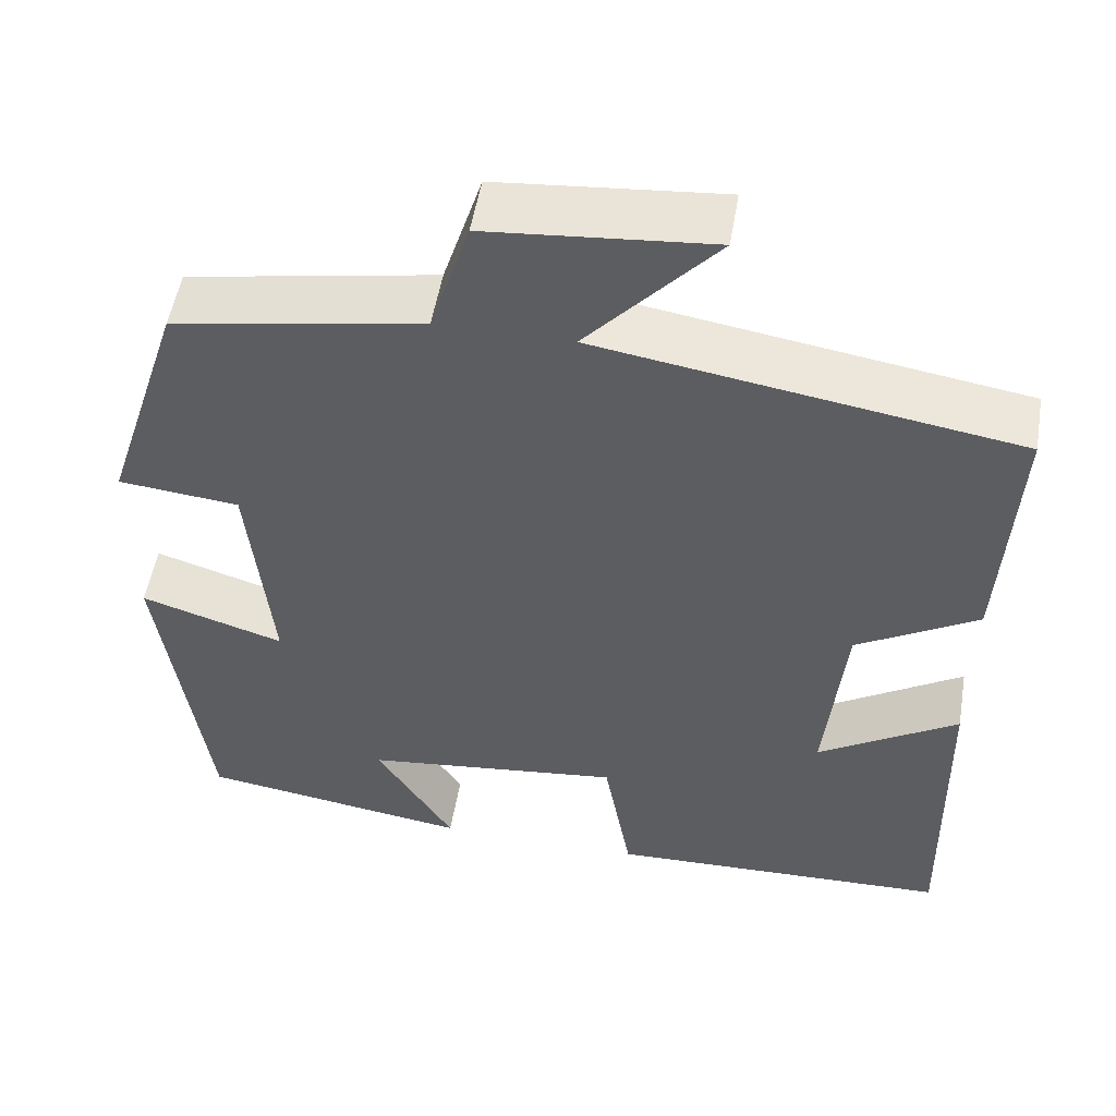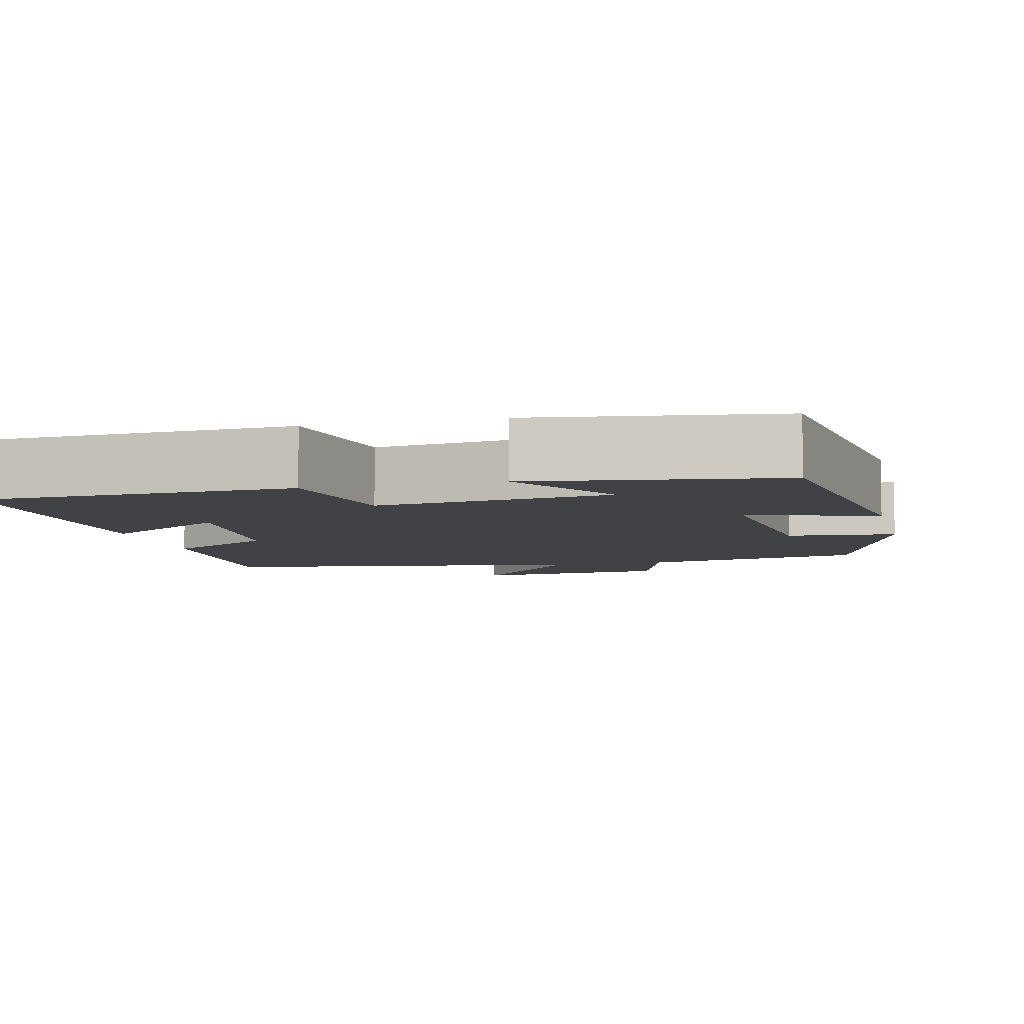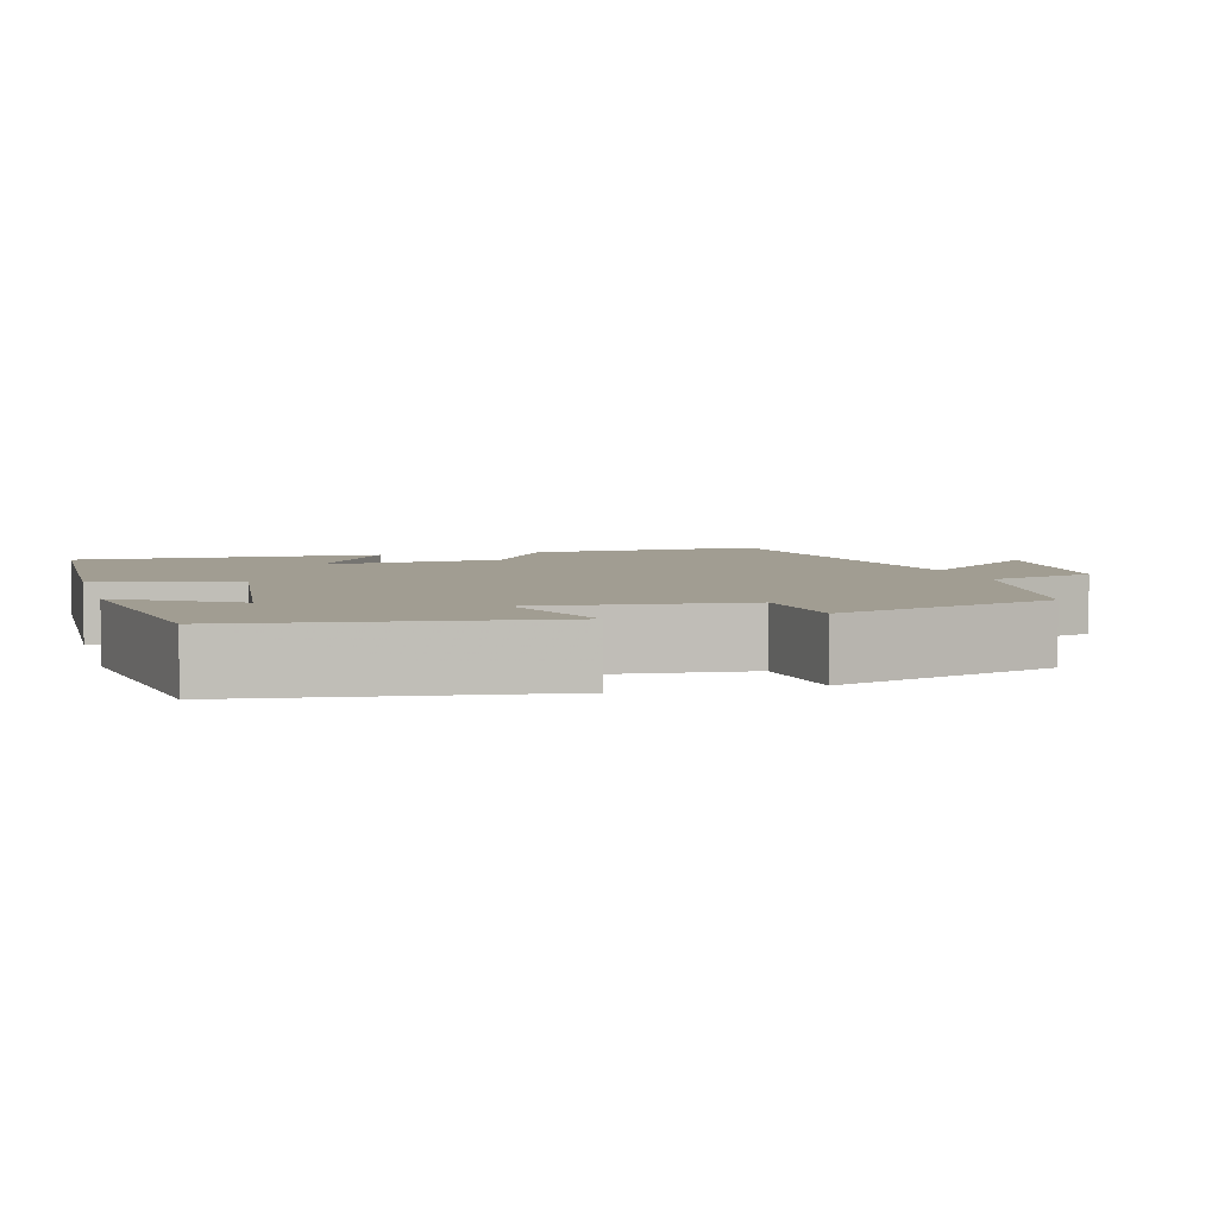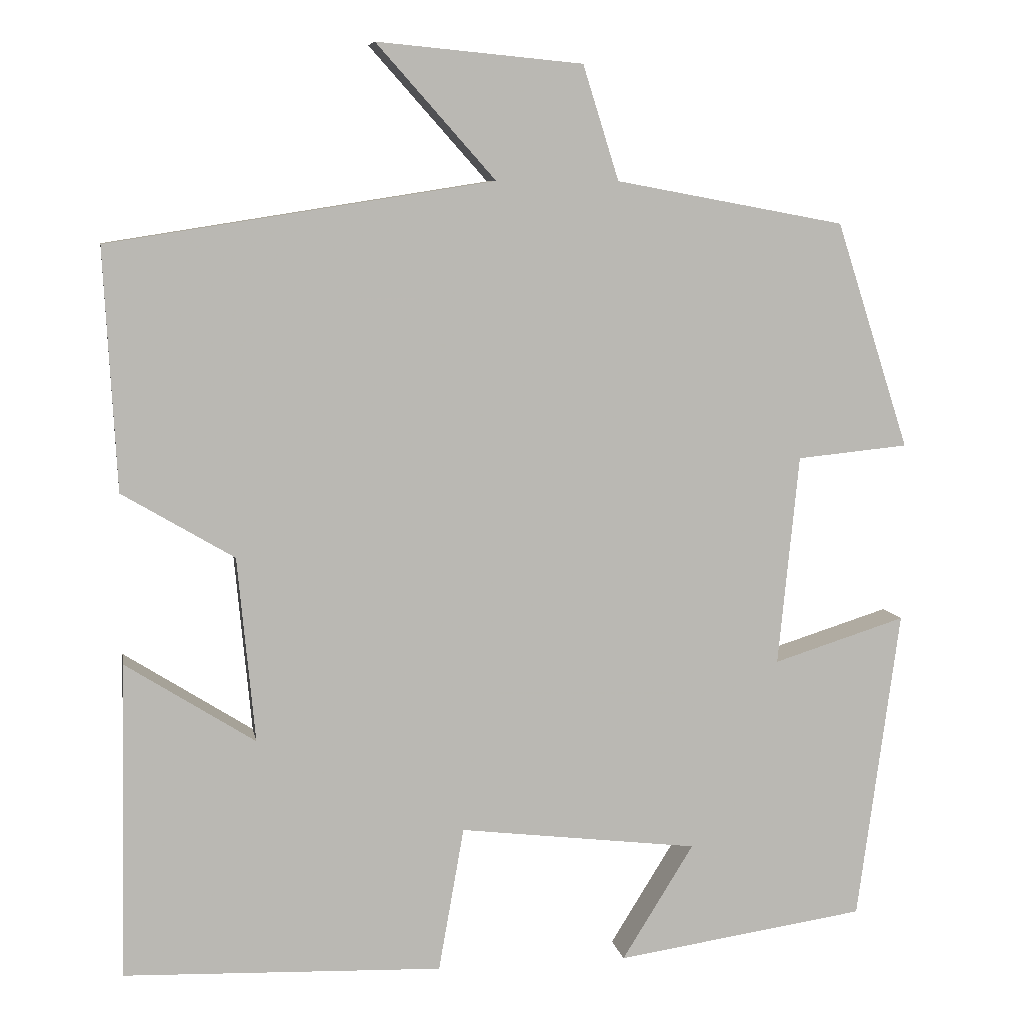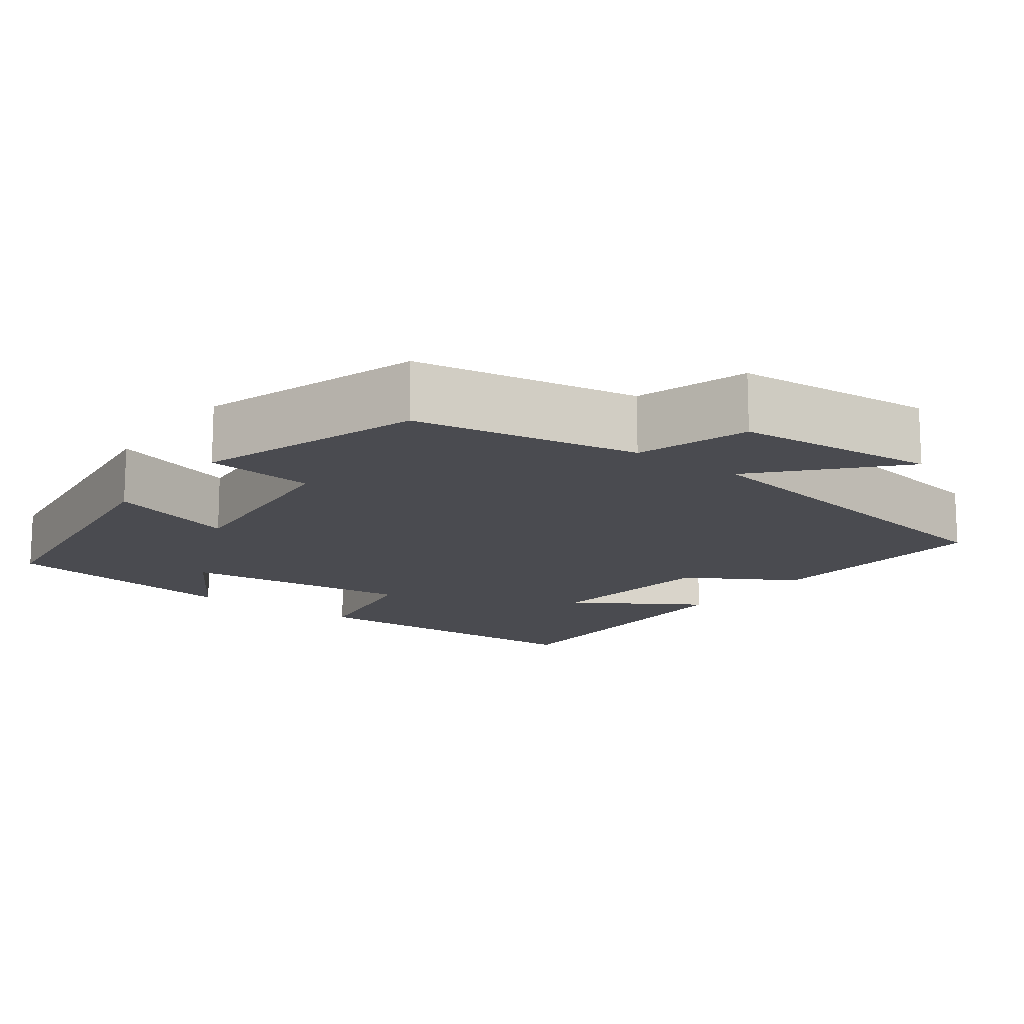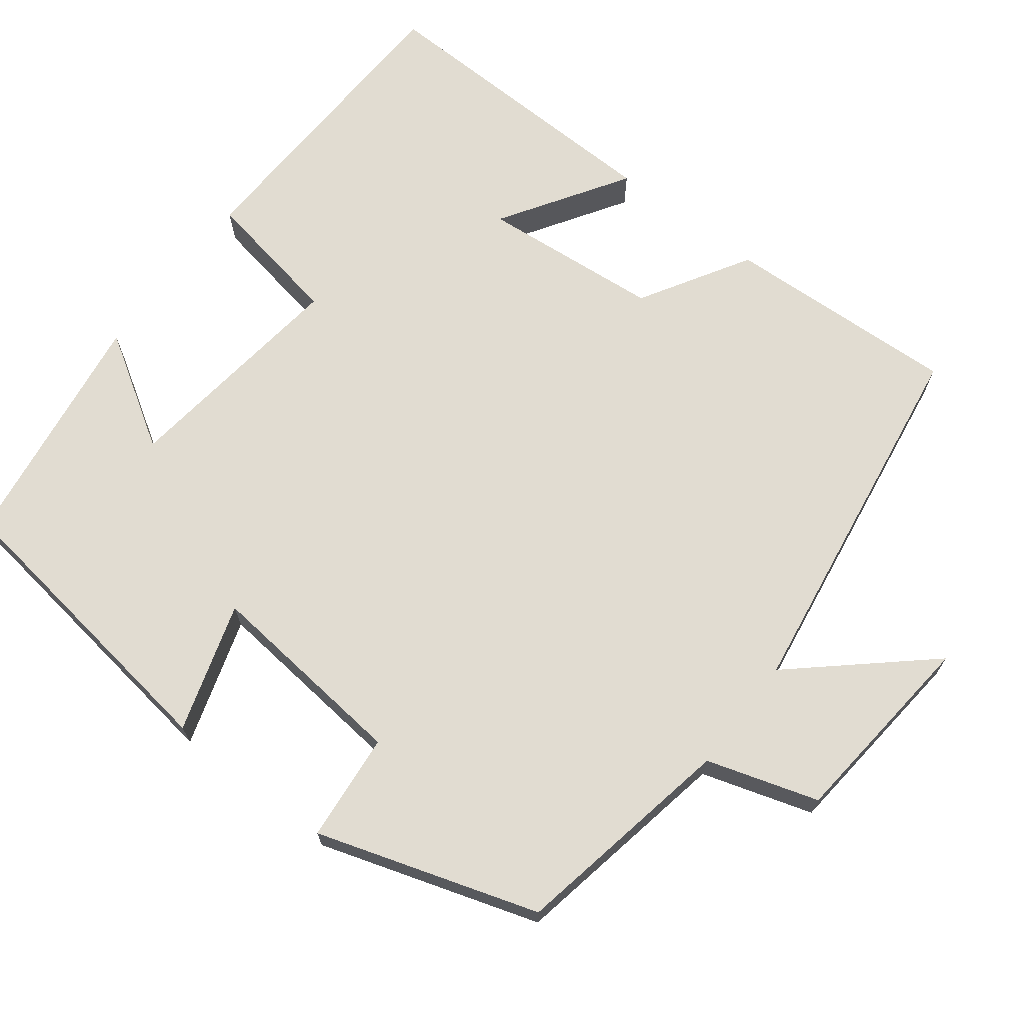
<metadata>
{"format":"obj","ext":"obj","renderer":"f3d","projection":"perspective","resolution":1024,"background":"white","views":[{"elev":52.6,"azim":9.6,"up":"+Z"},{"elev":-6.5,"azim":-166.1,"up":"+Y"},{"elev":4.8,"azim":-105.5,"up":"+Y"},{"elev":7.5,"azim":170.0,"up":"+Z"},{"elev":-14.6,"azim":-36.9,"up":"+Y"},{"elev":69.2,"azim":-52.3,"up":"+Y"}]}
</metadata>
<code>
v -0.408 0.07 0.447
v -0.12 0.07 0.5
v -0.075 0.07 0.643
v 0.183 0.07 0.667
v 0.034 0.07 0.5
v 0.516 0.07 0.424
v 0.5 0.07 0.122
v 0.36 0.07 0.039
v 0.338 0.07 -0.193
v 0.5 0.07 -0.09
v 0.508 0.07 -0.486
v 0.109 0.07 -0.5
v 0.077 0.07 -0.319
v -0.223 0.07 -0.355
v -0.133 0.07 -0.5
v -0.447 0.07 -0.454
v -0.5 0.07 -0.063
v -0.334 0.07 -0.115
v -0.36 0.07 0.149
v -0.5 0.07 0.163
v -0.408 0 0.447
v -0.12 0 0.5
v -0.075 0 0.643
v 0.183 0 0.667
v 0.034 0 0.5
v 0.516 0 0.424
v 0.5 0 0.122
v 0.36 0 0.039
v 0.338 0 -0.193
v 0.5 0 -0.09
v 0.508 0 -0.486
v 0.109 0 -0.5
v 0.077 0 -0.319
v -0.223 0 -0.355
v -0.133 0 -0.5
v -0.447 0 -0.454
v -0.5 0 -0.063
v -0.334 0 -0.115
v -0.36 0 0.149
v -0.5 0 0.163
f 19 20 1 2
f 18 19 2
f 16 17 18
f 16 18 2
f 14 15 16
f 14 16 2
f 13 14 2 3
f 9 10 11 12
f 12 13 3
f 9 12 3
f 8 9 3
f 5 6 7 8
f 3 4 5
f 3 5 8
f 22 21 40 39
f 22 39 38
f 38 37 36
f 22 38 36
f 36 35 34
f 22 36 34
f 23 22 34 33
f 32 31 30 29
f 23 33 32
f 23 32 29
f 23 29 28
f 28 27 26 25
f 25 24 23
f 28 25 23
f 1 21 22 2
f 2 22 23 3
f 3 23 24 4
f 4 24 25 5
f 5 25 26 6
f 6 26 27 7
f 7 27 28 8
f 8 28 29 9
f 9 29 30 10
f 10 30 31 11
f 11 31 32 12
f 12 32 33 13
f 13 33 34 14
f 14 34 35 15
f 15 35 36 16
f 16 36 37 17
f 17 37 38 18
f 18 38 39 19
f 19 39 40 20
f 20 40 21 1

</code>
